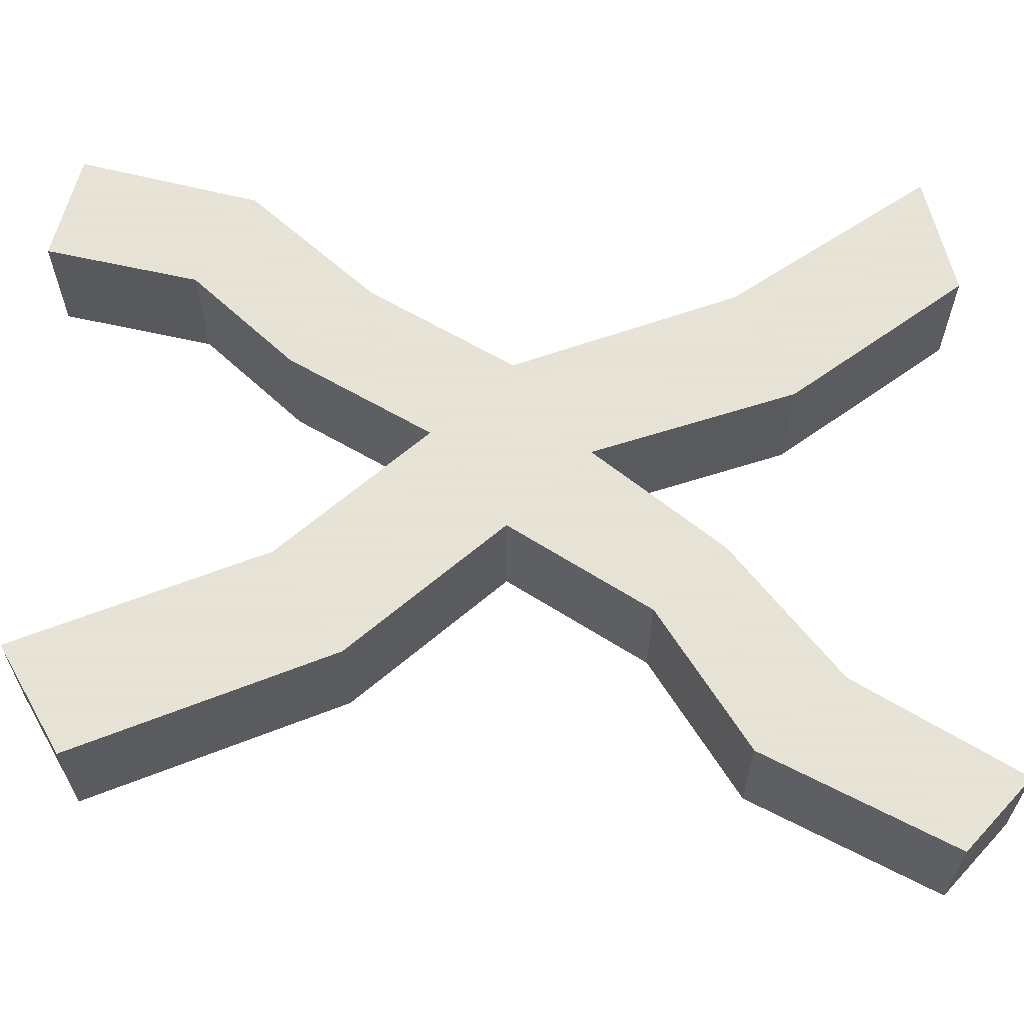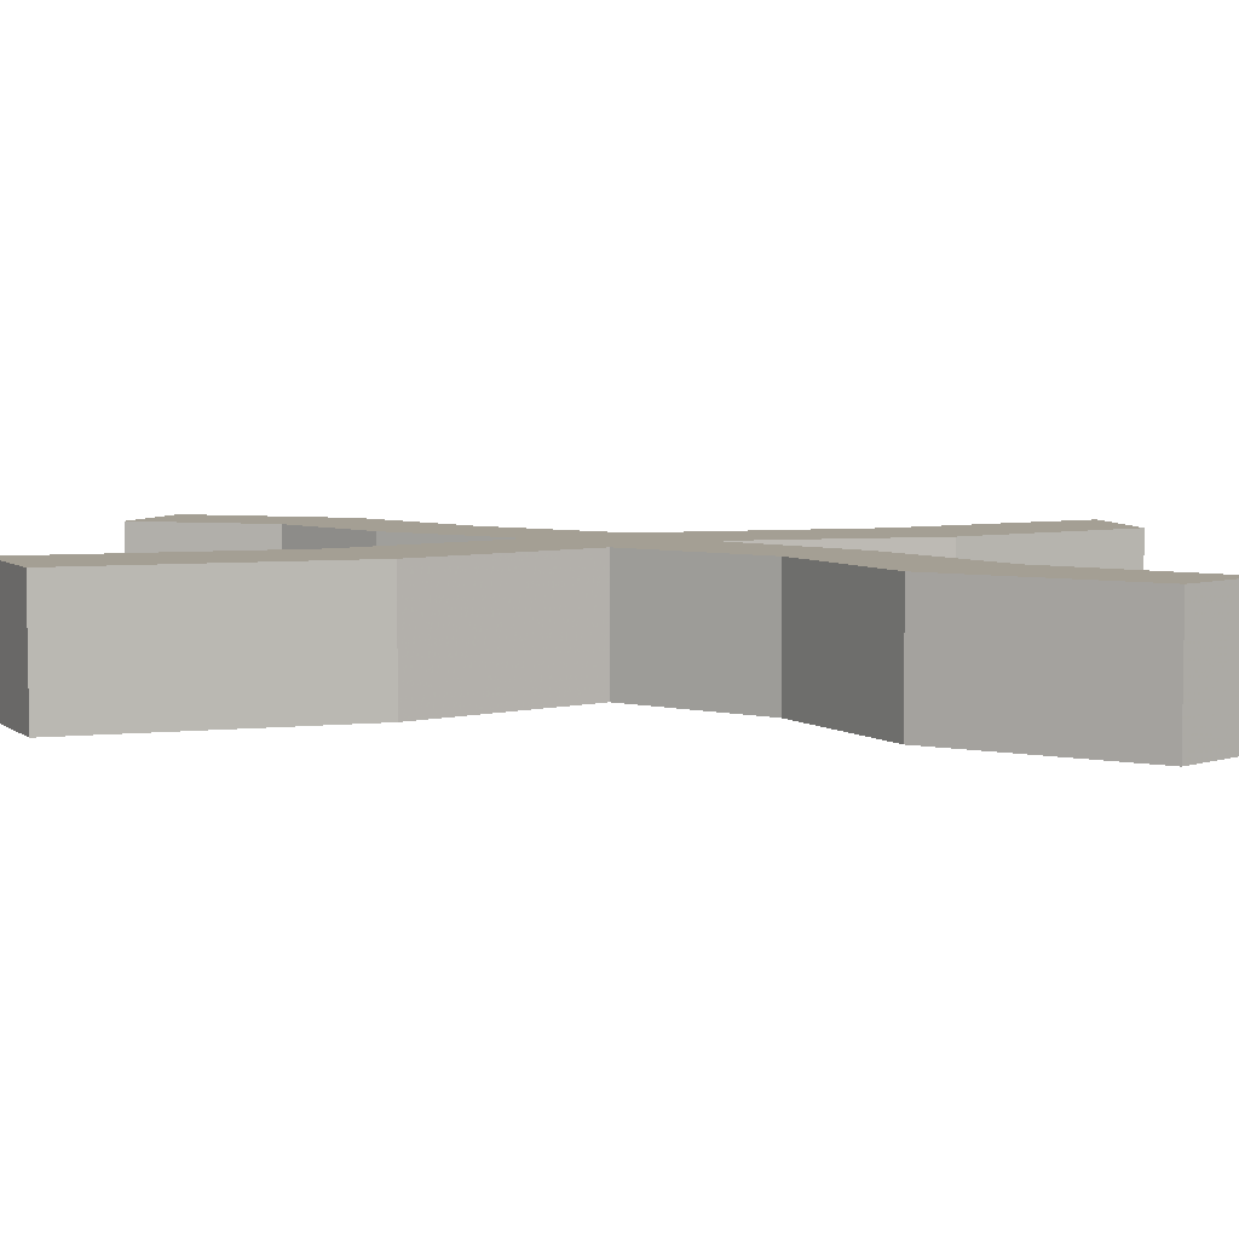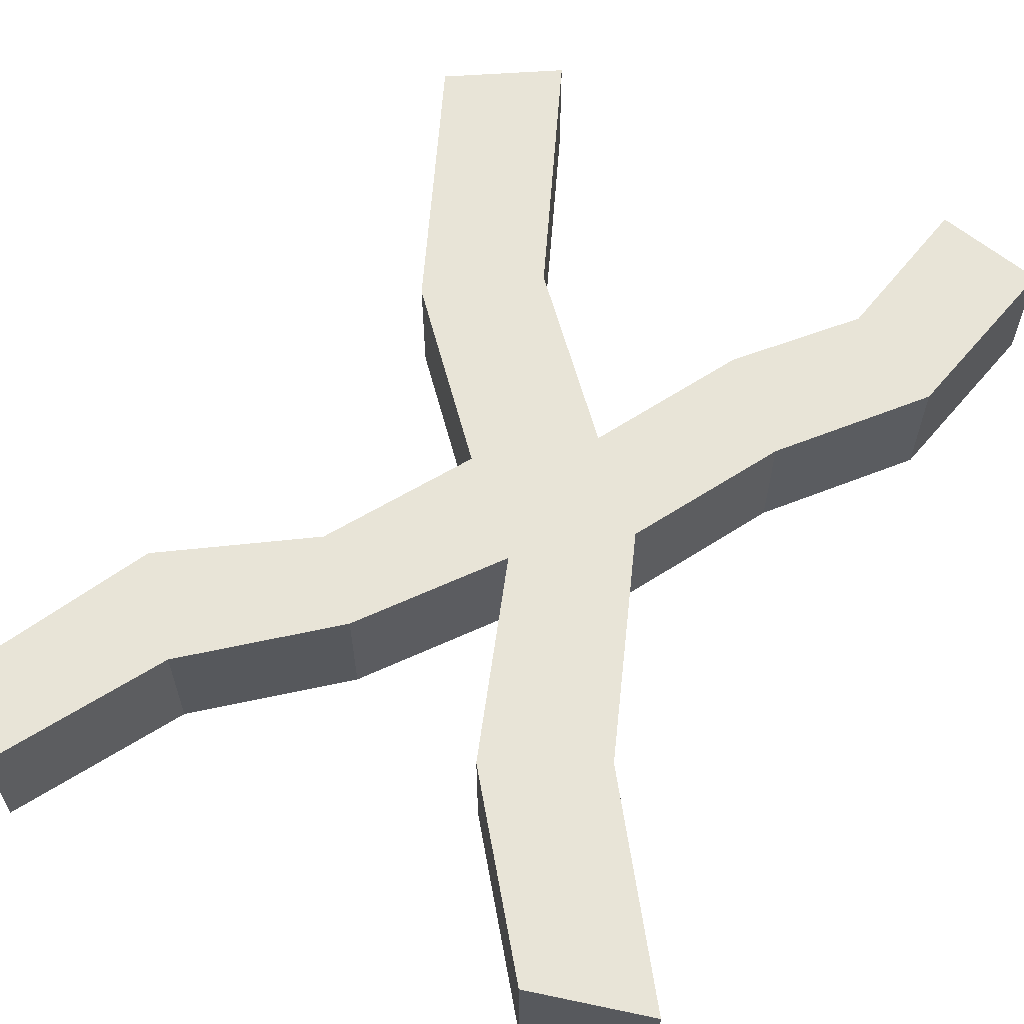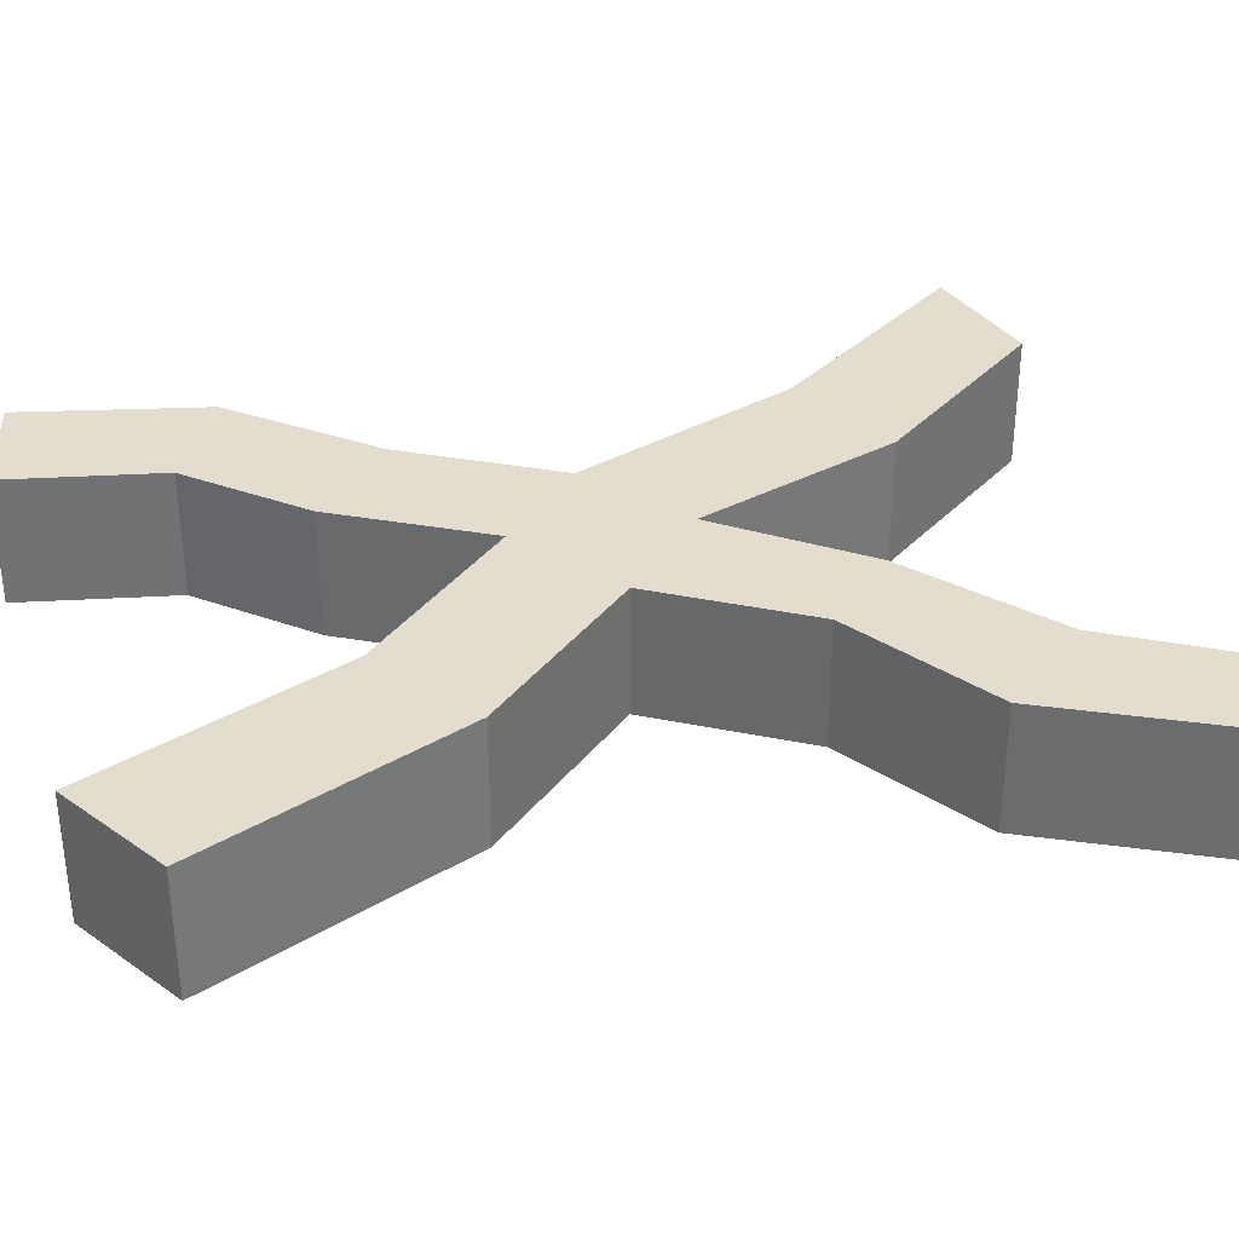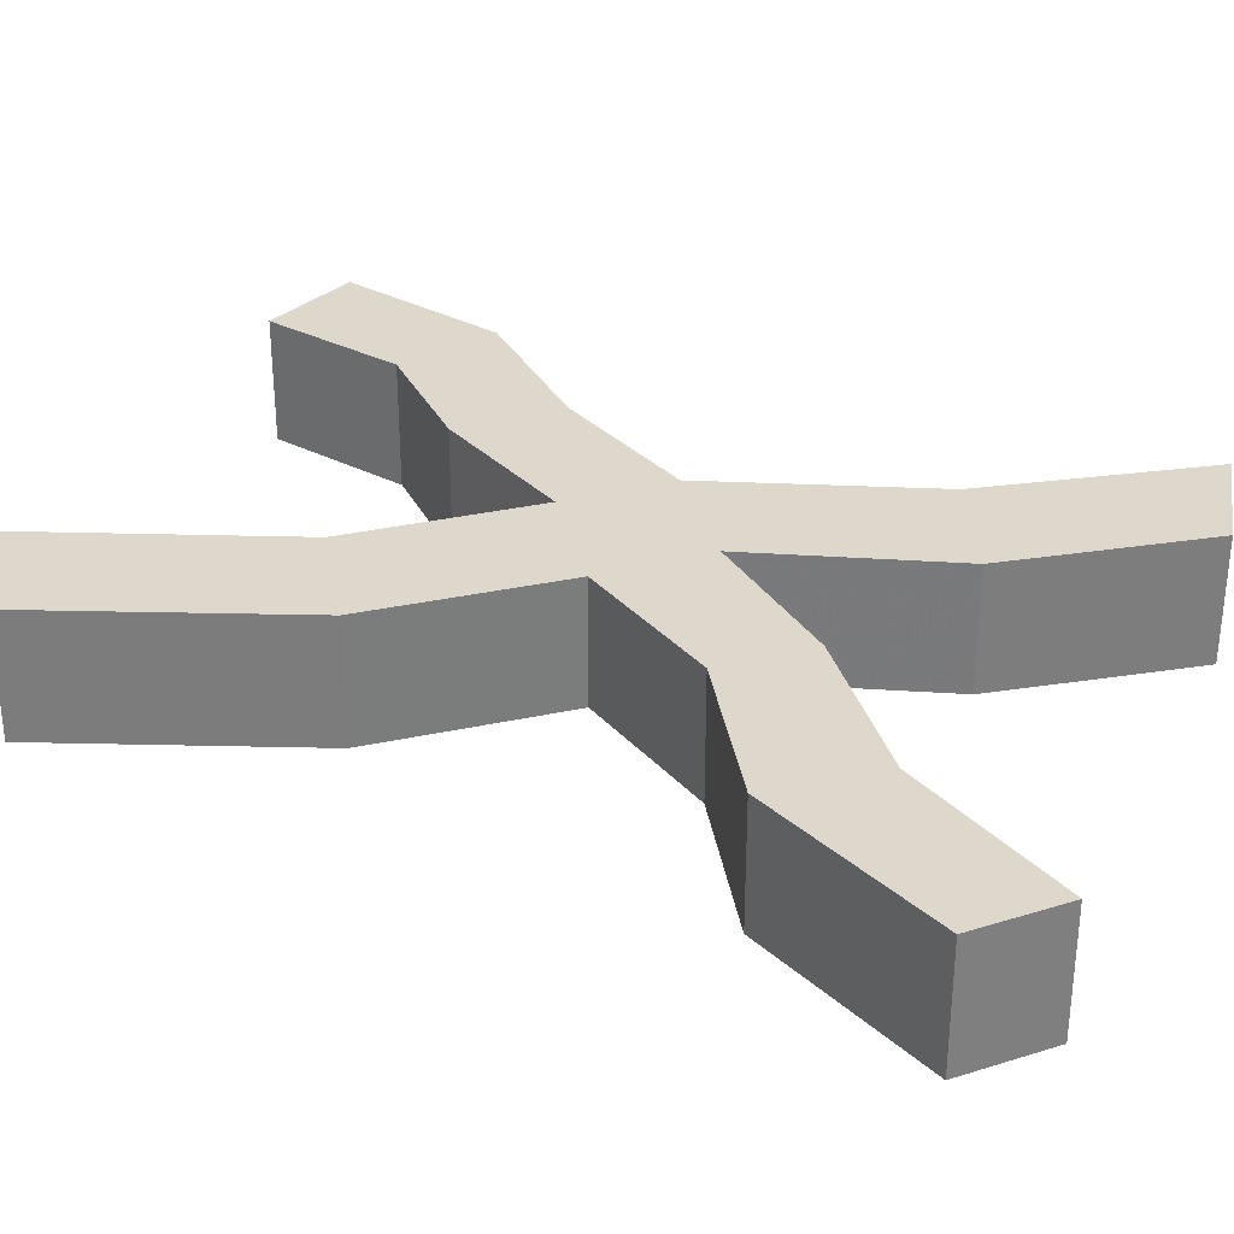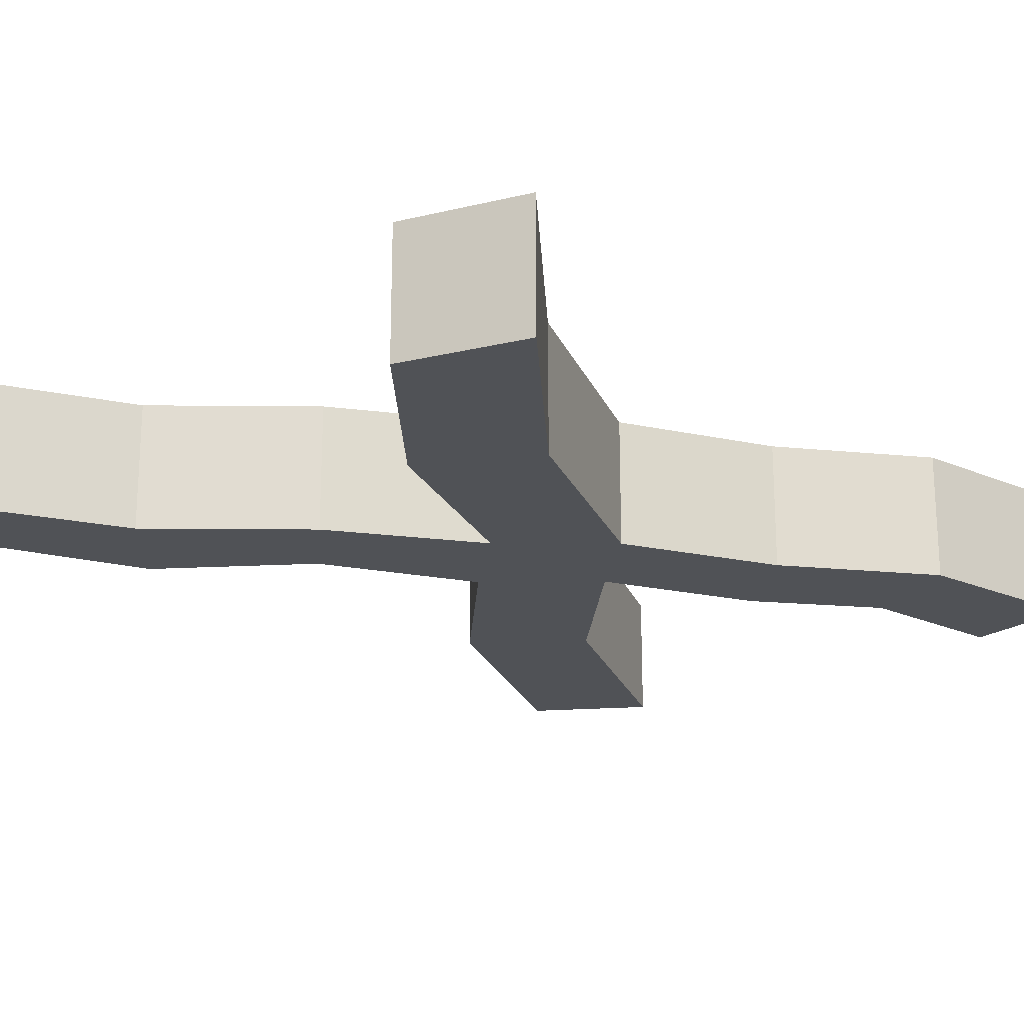
<metadata>
{"format":"obj","ext":"obj","renderer":"f3d","projection":"perspective","resolution":1024,"background":"white","views":[{"elev":62.8,"azim":91.1,"up":"+Z"},{"elev":5.5,"azim":94.6,"up":"+Z"},{"elev":61.3,"azim":-153.1,"up":"+Z"},{"elev":34.8,"azim":73.9,"up":"+Z"},{"elev":31.3,"azim":114.6,"up":"+Z"},{"elev":-20.6,"azim":-141.5,"up":"+Z"}]}
</metadata>
<code>
v -1.362 6.143 -1.038
v -1.362 6.143 0.9625
v -3.146 5.239 0.9625
v -3.146 5.239 -1.038
v -3.437 8.878 -1.038
v -3.437 8.878 0.9625
v -5.371 8.368 0.9625
v -5.371 8.368 -1.038
v -1.803 1.693 -1.038
v -1.803 1.693 0.9625
v -0.2574 2.94 0.9625
v -0.2574 2.94 -1.038
v 3.201 -0.7613 -1.038
v 3.201 -0.7613 0.9625
v 1.56 -1.905 0.9625
v 1.56 -1.905 -1.038
v 3.198 -5.874 -1.038
v 3.198 -5.874 0.9625
v 4.916 -4.85 0.9625
v 4.916 -4.85 -1.038
v -0.5536 0.4194 0.9625
v 1.043 1.645 0.9625
v 1.043 1.645 -1.038
v -0.5536 0.4194 -1.038
v 2.43 3.889 -1.038
v 2.43 3.889 0.9625
v 1.361 5.005 -1.038
v 1.361 5.005 0.9625
v 3.484 6.748 0.9625
v 3.484 6.748 -1.038
v 4.67 5.348 0.9625
v 4.67 5.348 -1.038
v 6.162 8.343 -1.038
v 6.162 8.343 0.9625
v 5.013 9.363 -1.038
v 5.013 9.363 0.9625
v -1.836 -1.856 -1.038
v -1.836 -1.856 0.9625
v -3.123 -0.6194 0.9625
v -3.123 -0.6194 -1.038
v -4.879 -2.628 -1.038
v -4.879 -2.628 0.9625
v -3.313 -3.483 0.9625
v -3.313 -3.483 -1.038
v -3.822 -5.93 -1.038
v -3.822 -5.93 0.9625
v -5.558 -5.517 0.9625
v -5.558 -5.517 -1.038
f 5 8 7
f 5 7 6
f 1 5 6
f 1 6 2
f 2 6 7
f 2 7 3
f 3 7 8
f 3 8 4
f 5 1 4
f 5 4 8
f 3 4 9
f 3 9 10
f 4 1 12
f 4 12 9
f 1 2 11
f 1 11 12
f 2 3 10
f 2 10 11
f 15 16 17
f 15 17 18
f 16 13 20
f 16 20 17
f 13 14 19
f 13 19 20
f 14 15 18
f 14 18 19
f 20 19 18
f 20 18 17
f 10 21 22
f 10 22 11
f 21 15 14
f 21 14 22
f 22 14 13
f 22 13 23
f 12 23 24
f 12 24 9
f 23 13 16
f 23 16 24
f 24 16 15
f 24 15 21
f 22 23 25
f 22 25 26
f 23 12 27
f 23 27 25
f 11 22 26
f 11 26 28
f 12 11 28
f 12 28 27
f 27 28 29
f 27 29 30
f 28 26 31
f 28 31 29
f 25 27 30
f 25 30 32
f 26 25 32
f 26 32 31
f 31 32 33
f 31 33 34
f 32 30 35
f 32 35 33
f 29 31 34
f 29 34 36
f 30 29 36
f 30 36 35
f 36 34 33
f 36 33 35
f 24 21 38
f 24 38 37
f 9 24 37
f 9 37 40
f 21 10 39
f 21 39 38
f 10 9 40
f 10 40 39
f 39 40 41
f 39 41 42
f 38 39 42
f 38 42 43
f 40 37 44
f 40 44 41
f 37 38 43
f 37 43 44
f 44 43 46
f 44 46 45
f 41 44 45
f 41 45 48
f 43 42 47
f 43 47 46
f 42 41 48
f 42 48 47
f 48 45 46
f 48 46 47

</code>
